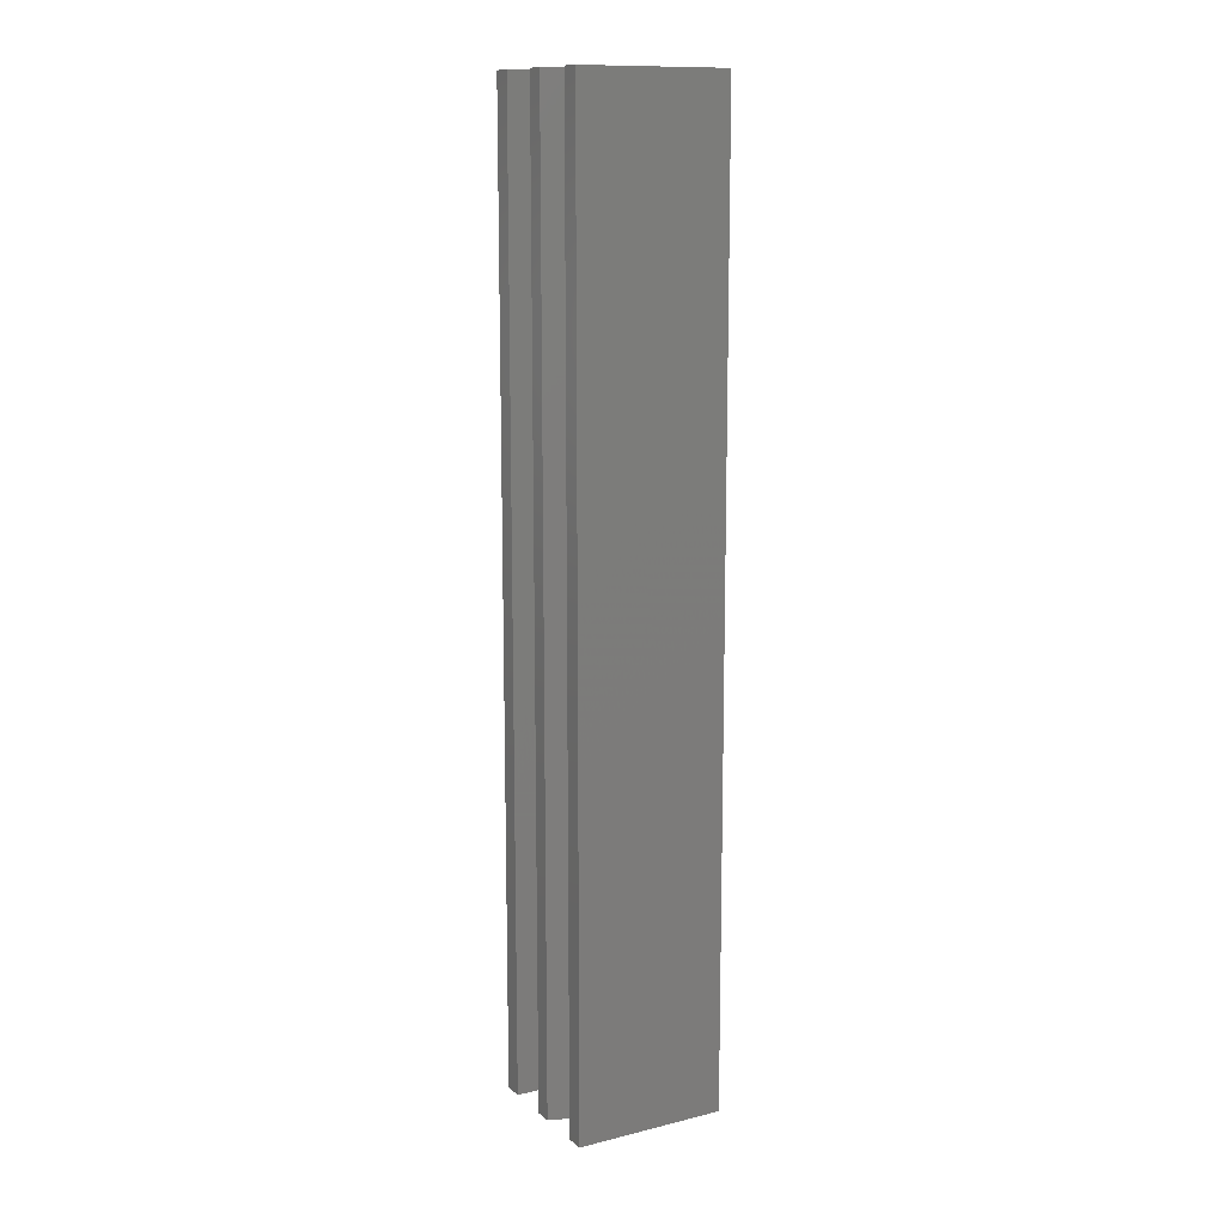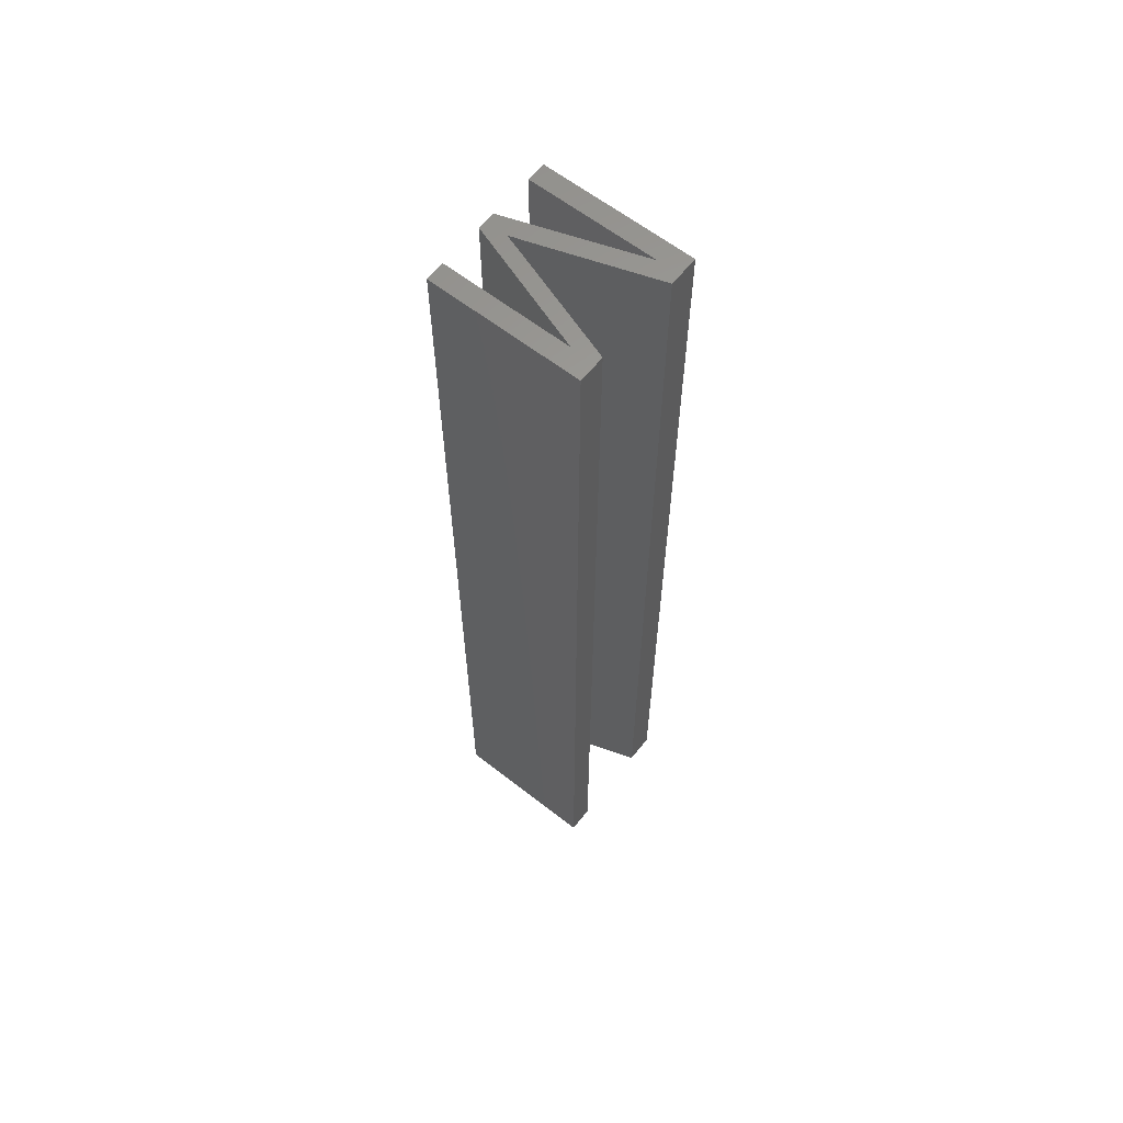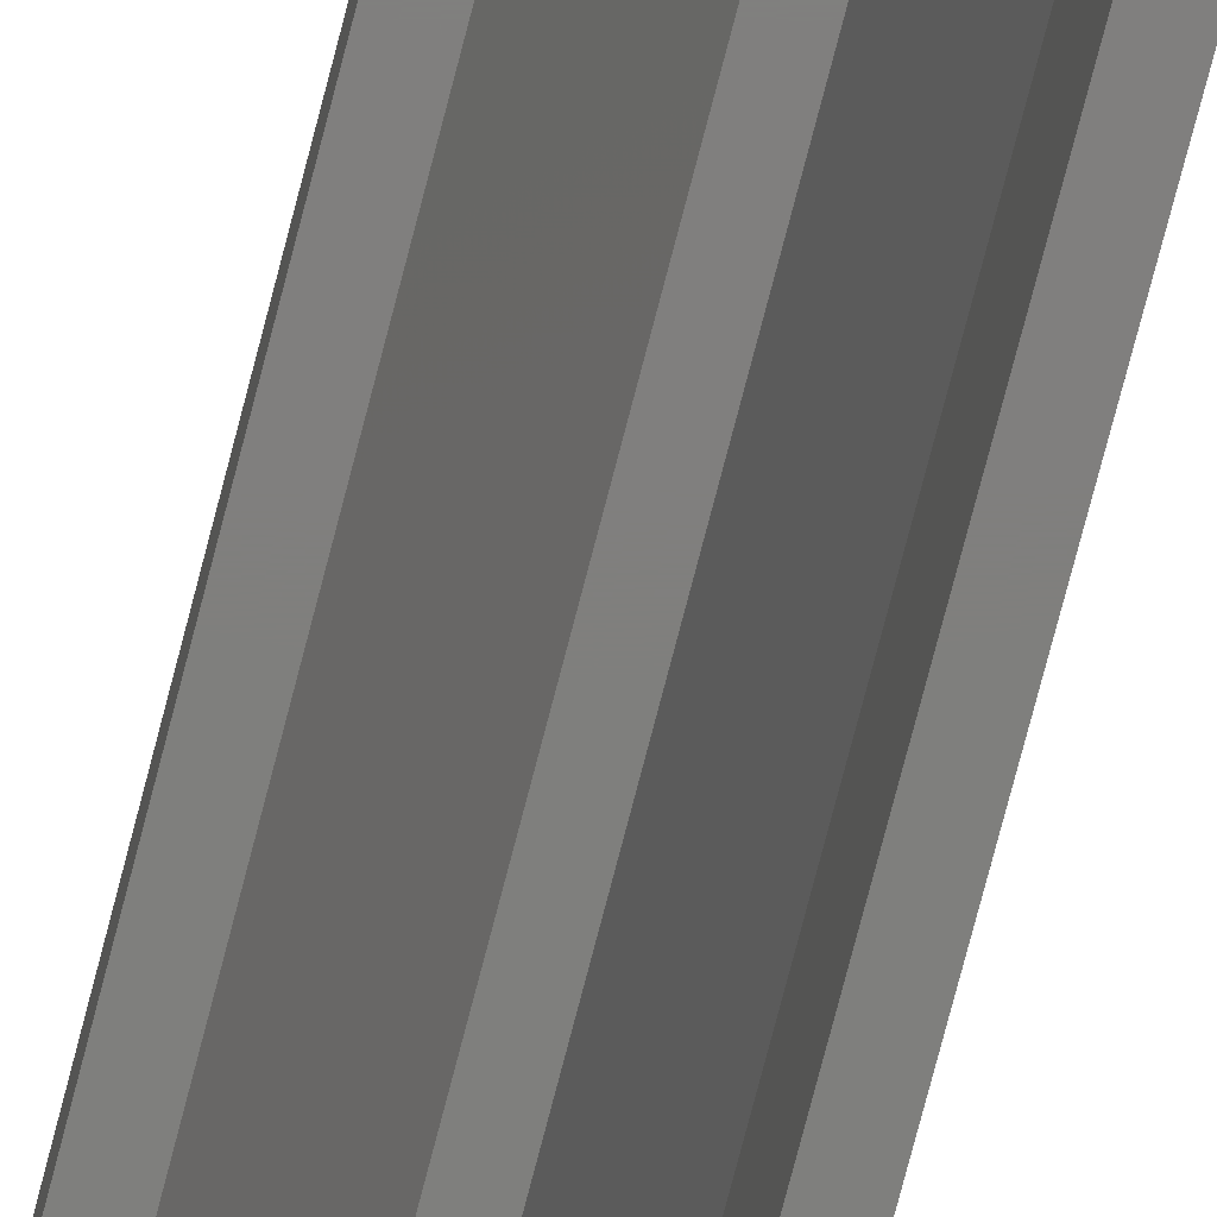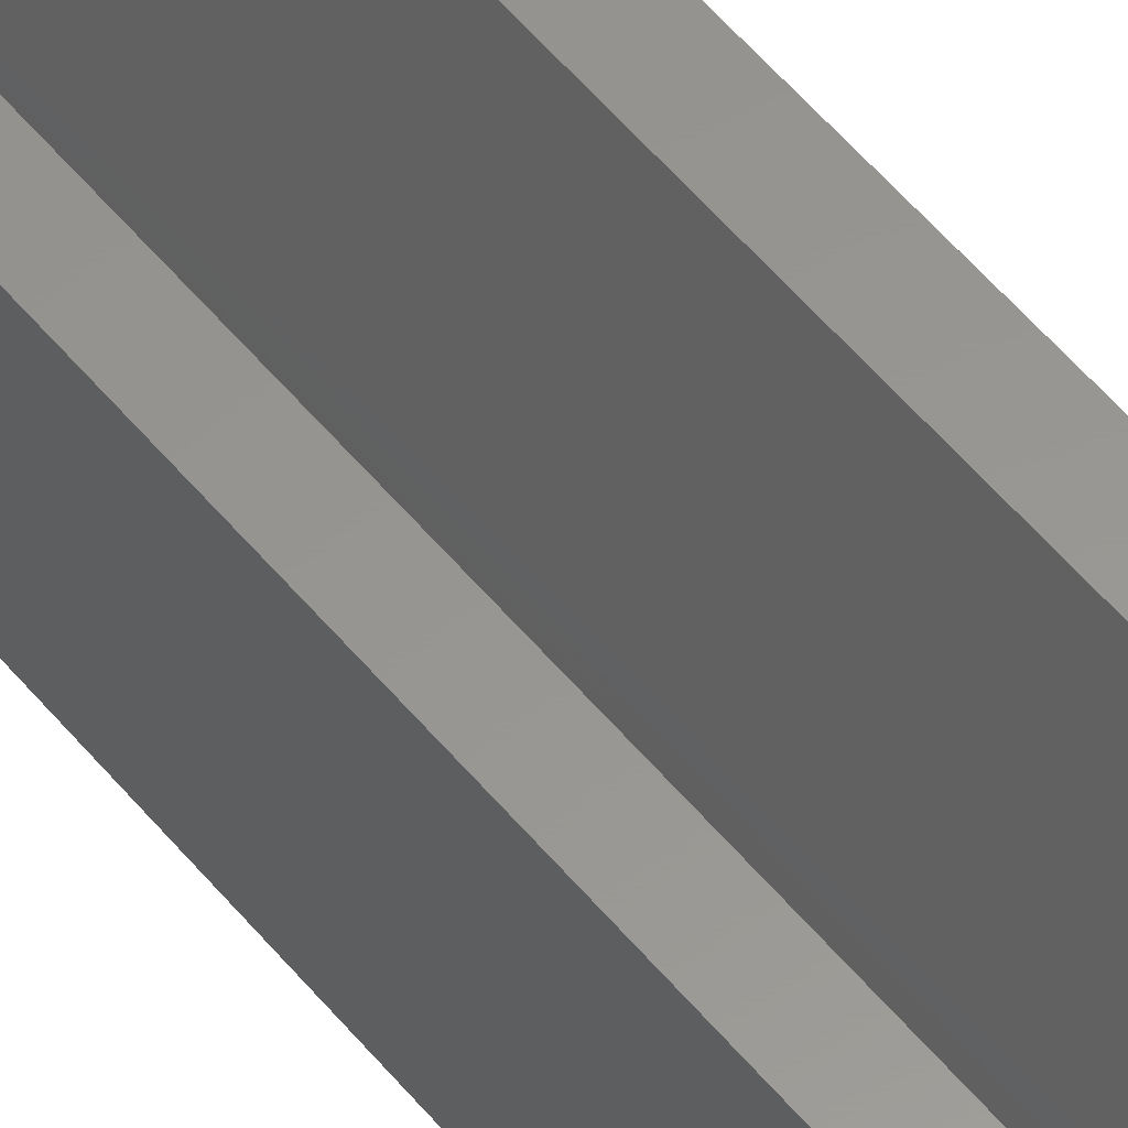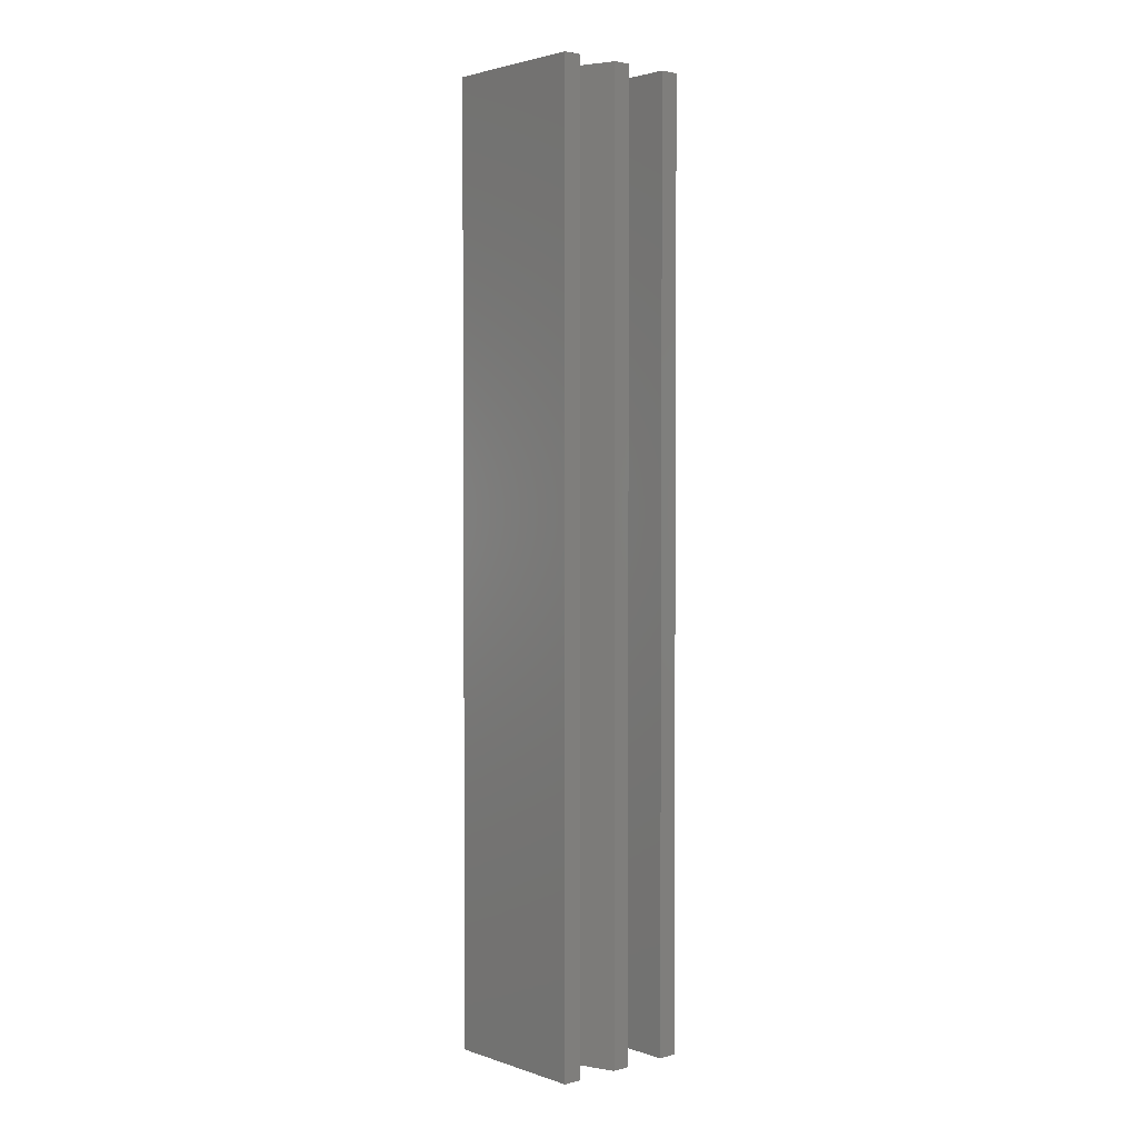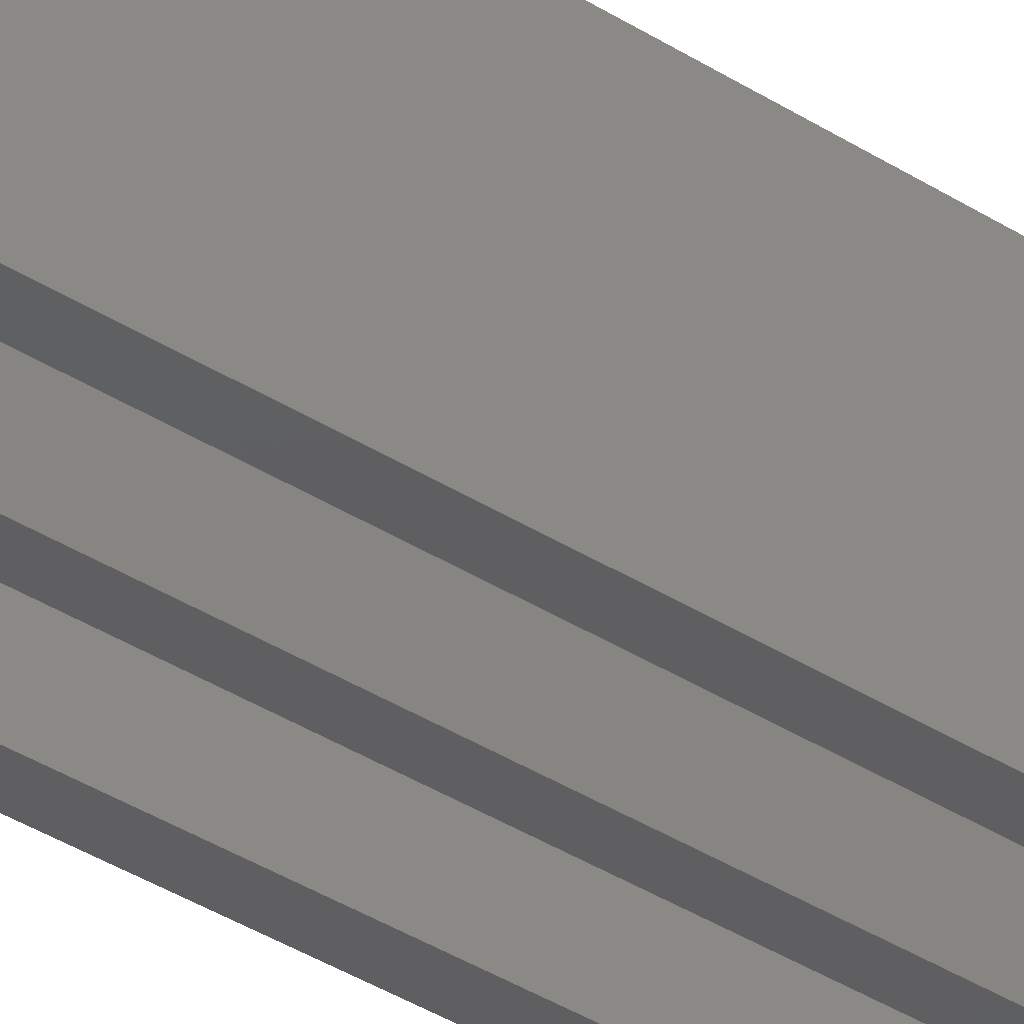
<metadata>
{"format":"stl","ext":"stl","renderer":"f3d","projection":"perspective","resolution":1024,"background":"white","views":[{"elev":12.6,"azim":60.5,"up":"+Z"},{"elev":61.9,"azim":128.4,"up":"+Z"},{"elev":-79.0,"azim":165.3,"up":"+Y"},{"elev":58.2,"azim":140.2,"up":"+Y"},{"elev":2.5,"azim":-41.6,"up":"+Z"},{"elev":-38.7,"azim":-128.6,"up":"+Y"}]}
</metadata>
<code>
# stl→obj: 72 verts, 140 faces
v 0.01361 0.06055 0.028
v 0.01361 0.05867 0.028
v 0.01361 0.06055 0.014
v 0.01361 0.05867 0.014
v 0.01425 0.05867 0.028
v 0.01425 0.05867 0.014
v 0.01451 0.05867 0.028
v 0.01451 0.05867 0.014
v 0.01515 0.06051 0.028
v 0.01515 0.06051 0.014
v 0.01515 0.05867 0.028
v 0.01515 0.05867 0.014
v 0.01543 0.05867 0.028
v 0.01543 0.05867 0.014
v 0.01543 0.06087 0.028
v 0.01543 0.06087 0.014
v 0.01504 0.06087 0.028
v 0.01504 0.06087 0.014
v 0.01451 0.05934 0.028
v 0.01451 0.05934 0.014
v 0.01442 0.05908 0.028
v 0.01442 0.05908 0.02567
v 0.01439 0.05899 0.028
v 0.01442 0.05908 0.02333
v 0.01442 0.05908 0.021
v 0.01445 0.05917 0.02333
v 0.01445 0.05917 0.021
v 0.01448 0.05925 0.02333
v 0.01448 0.05925 0.021
v 0.01445 0.05917 0.028
v 0.01445 0.05917 0.02567
v 0.01448 0.05925 0.028
v 0.01448 0.05925 0.02567
v 0.01448 0.05925 0.014
v 0.01448 0.05925 0.01633
v 0.01448 0.05925 0.01867
v 0.01445 0.05917 0.01867
v 0.01442 0.05908 0.01867
v 0.01439 0.05899 0.014
v 0.01445 0.05917 0.014
v 0.01445 0.05917 0.01633
v 0.01442 0.05908 0.014
v 0.01442 0.05908 0.01633
v 0.01431 0.05923 0.028
v 0.01431 0.05923 0.02567
v 0.01429 0.05931 0.028
v 0.01431 0.05923 0.02333
v 0.01431 0.05923 0.021
v 0.01434 0.05915 0.02333
v 0.01434 0.05915 0.021
v 0.01437 0.05907 0.02333
v 0.01437 0.05907 0.021
v 0.01434 0.05915 0.028
v 0.01434 0.05915 0.02567
v 0.01437 0.05907 0.028
v 0.01437 0.05907 0.02567
v 0.01437 0.05907 0.014
v 0.01437 0.05907 0.01633
v 0.01437 0.05907 0.01867
v 0.01434 0.05915 0.01867
v 0.01431 0.05923 0.01867
v 0.01429 0.05931 0.014
v 0.01434 0.05915 0.014
v 0.01434 0.05915 0.01633
v 0.01431 0.05923 0.014
v 0.01431 0.05923 0.01633
v 0.01377 0.06087 0.028
v 0.01377 0.06087 0.014
v 0.01333 0.06087 0.028
v 0.01333 0.06087 0.014
v 0.01333 0.05867 0.028
v 0.01333 0.05867 0.014
f 1 2 3
f 3 2 4
f 5 1 6
f 6 1 3
f 7 5 8
f 8 5 6
f 9 7 10
f 10 7 8
f 11 9 12
f 12 9 10
f 13 11 14
f 14 11 12
f 15 13 16
f 16 13 14
f 17 15 18
f 18 15 16
f 19 17 20
f 20 17 18
f 21 22 23
f 23 22 24
f 23 24 25
f 25 24 26
f 25 26 27
f 27 26 28
f 27 28 29
f 29 28 19
f 29 19 20
f 21 30 22
f 22 30 31
f 22 31 24
f 24 31 26
f 30 32 31
f 31 32 33
f 31 33 26
f 26 33 28
f 32 19 33
f 33 19 28
f 34 35 20
f 20 35 36
f 20 36 29
f 29 36 37
f 29 37 27
f 27 37 38
f 27 38 25
f 25 38 39
f 25 39 23
f 34 40 35
f 35 40 41
f 35 41 36
f 36 41 37
f 40 42 41
f 41 42 43
f 41 43 37
f 37 43 38
f 42 39 43
f 43 39 38
f 44 45 46
f 46 45 47
f 46 47 48
f 48 47 49
f 48 49 50
f 50 49 51
f 50 51 52
f 52 51 23
f 52 23 39
f 44 53 45
f 45 53 54
f 45 54 47
f 47 54 49
f 53 55 54
f 54 55 56
f 54 56 49
f 49 56 51
f 55 23 56
f 56 23 51
f 57 58 39
f 39 58 59
f 39 59 52
f 52 59 60
f 52 60 50
f 50 60 61
f 50 61 48
f 48 61 62
f 48 62 46
f 57 63 58
f 58 63 64
f 58 64 59
f 59 64 60
f 63 65 64
f 64 65 66
f 64 66 60
f 60 66 61
f 65 62 66
f 66 62 61
f 67 46 68
f 68 46 62
f 69 67 70
f 70 67 68
f 71 69 72
f 72 69 70
f 2 71 4
f 4 71 72
f 2 1 71
f 71 1 69
f 69 1 67
f 67 1 46
f 46 1 5
f 46 5 44
f 44 5 53
f 53 5 55
f 55 5 23
f 23 5 7
f 23 7 21
f 21 7 30
f 30 7 32
f 32 7 19
f 19 7 9
f 19 9 17
f 17 9 15
f 15 9 13
f 13 9 11
f 4 72 3
f 3 72 70
f 3 70 68
f 68 62 3
f 3 62 6
f 6 62 65
f 6 65 63
f 63 57 6
f 6 57 39
f 6 39 8
f 8 39 42
f 8 42 40
f 40 34 8
f 8 34 20
f 8 20 10
f 10 20 18
f 10 18 16
f 16 14 10
f 10 14 12

</code>
